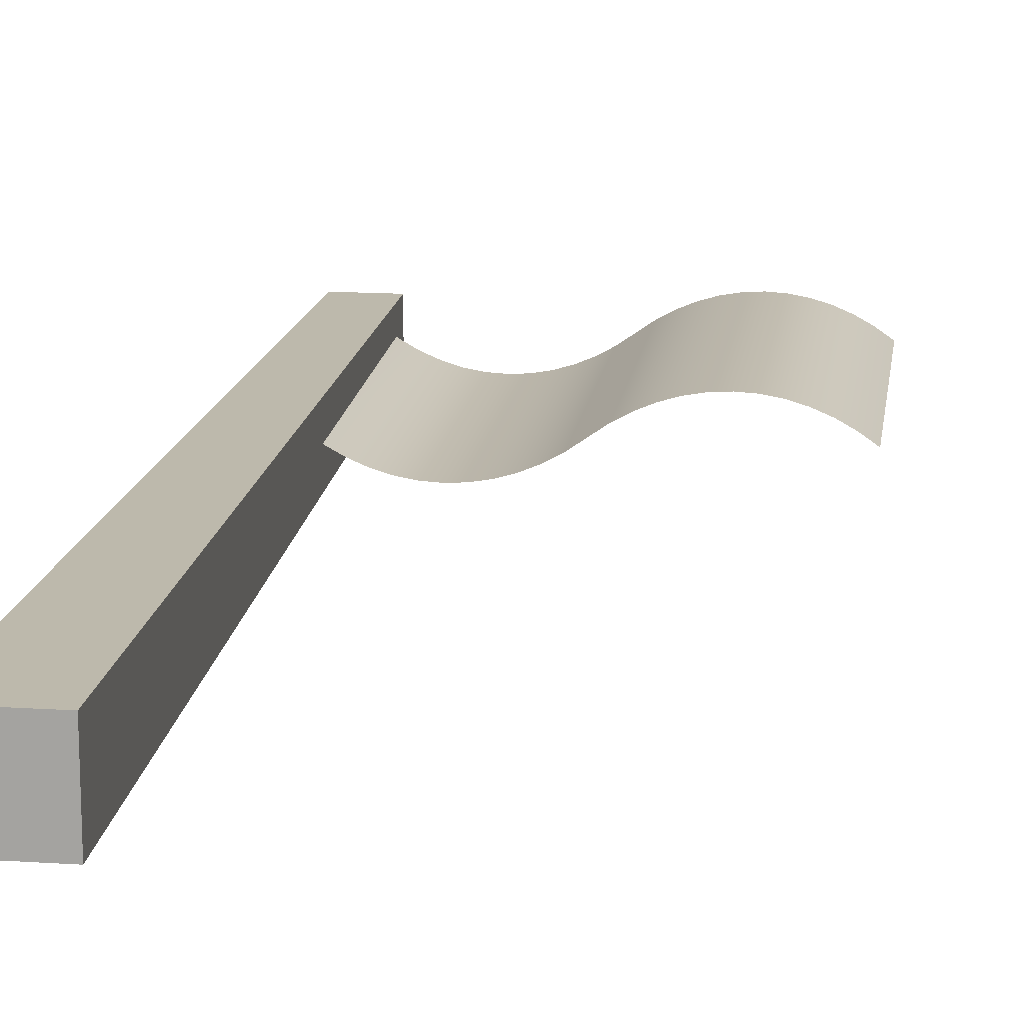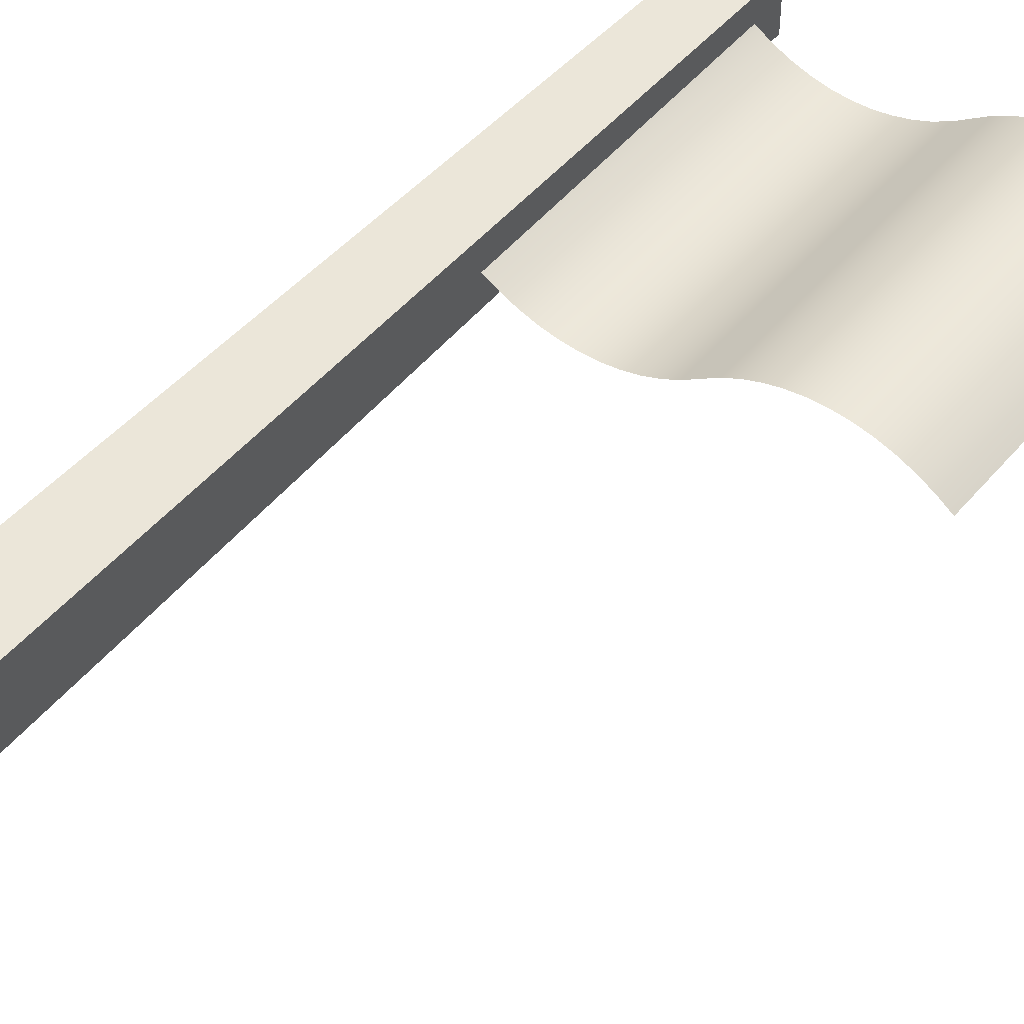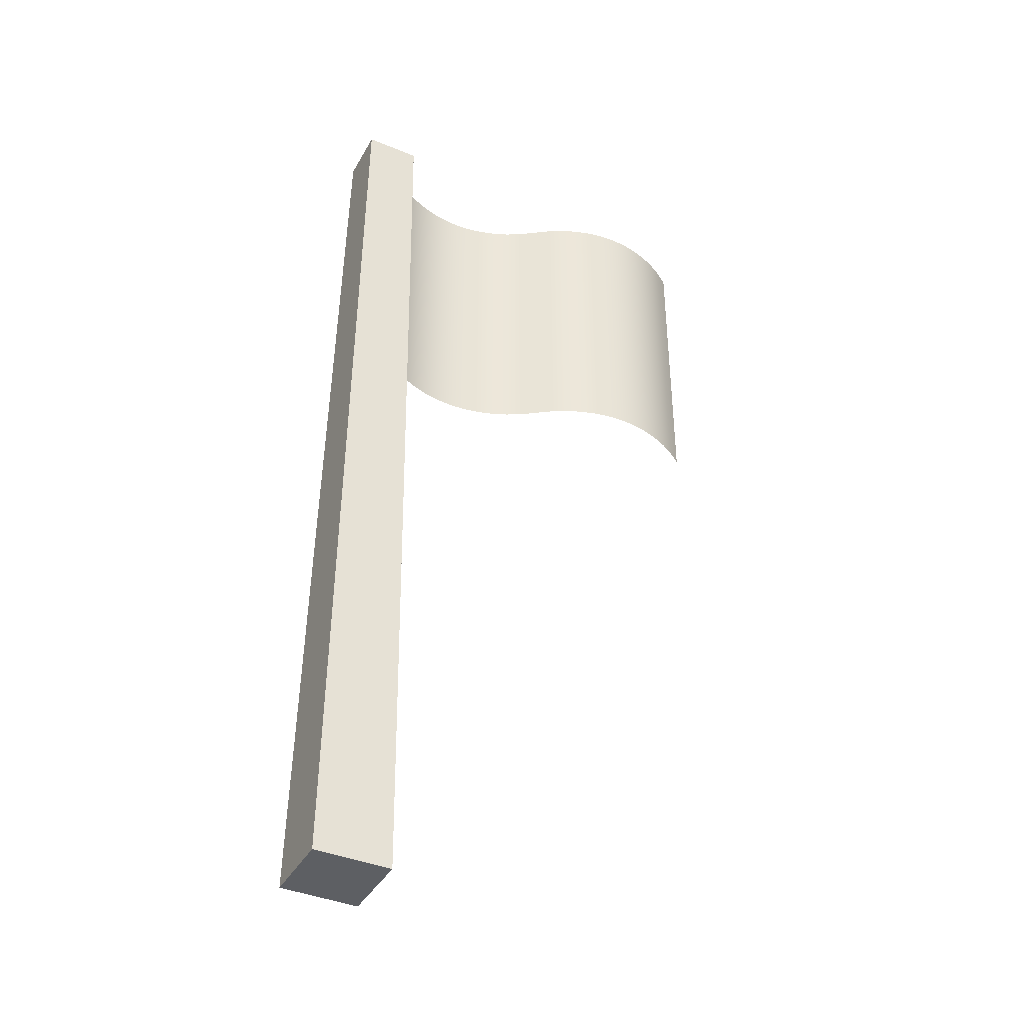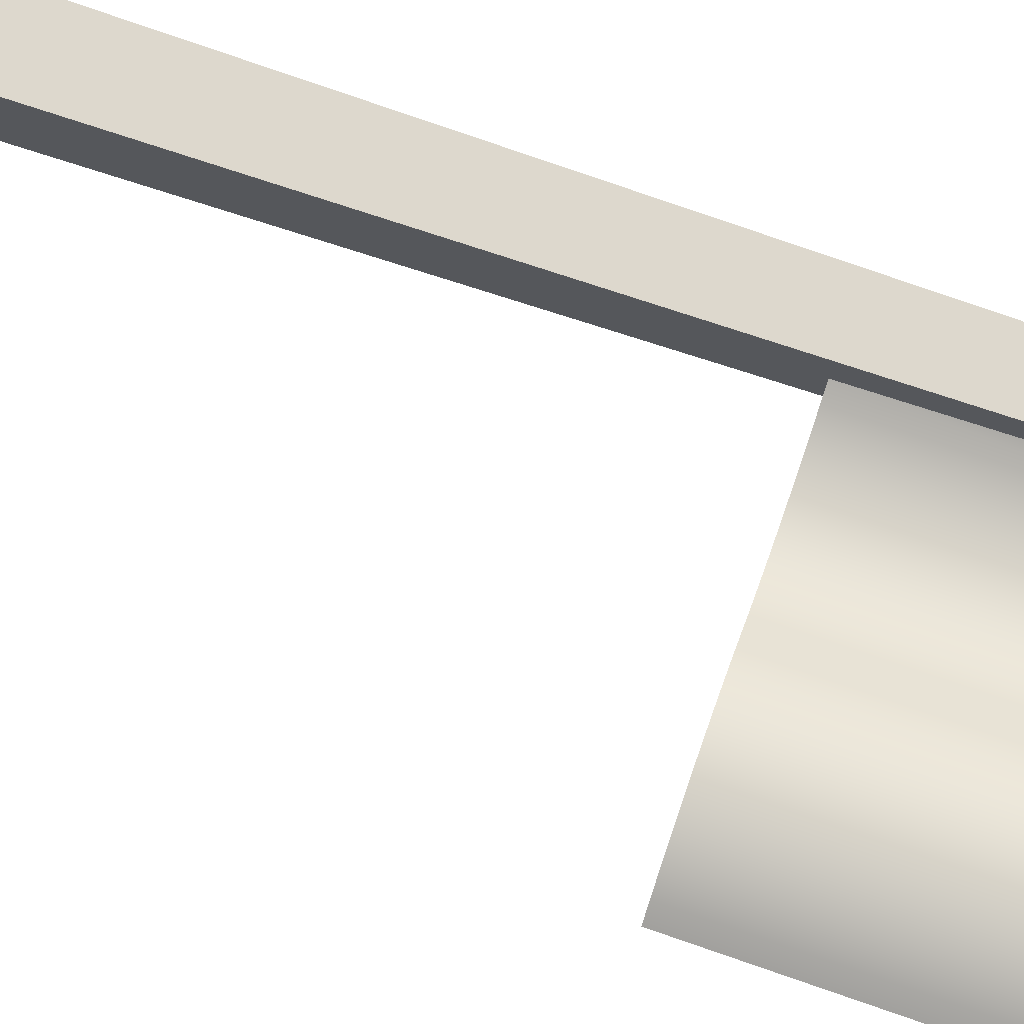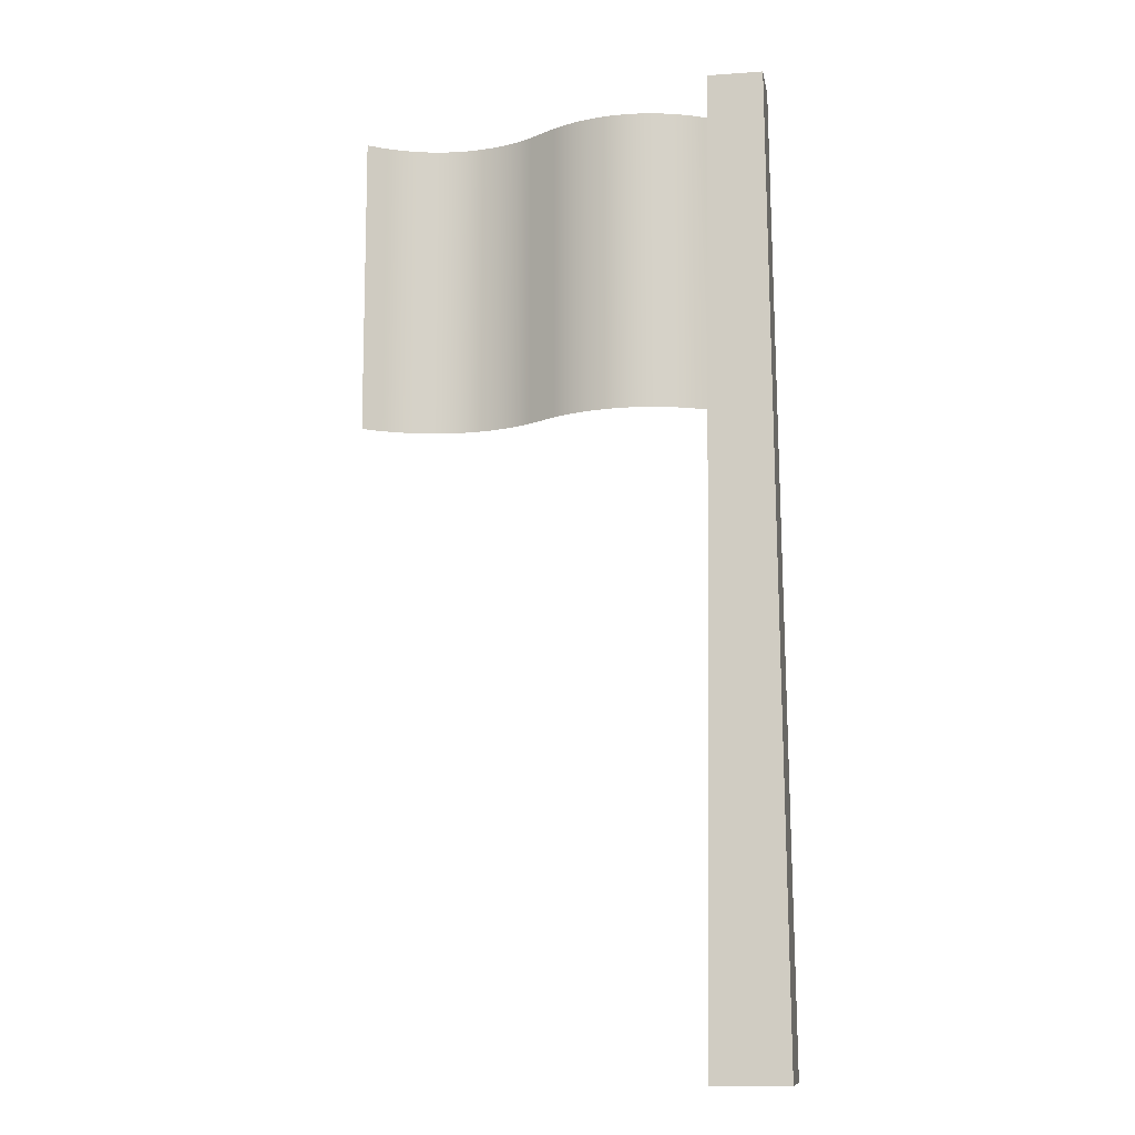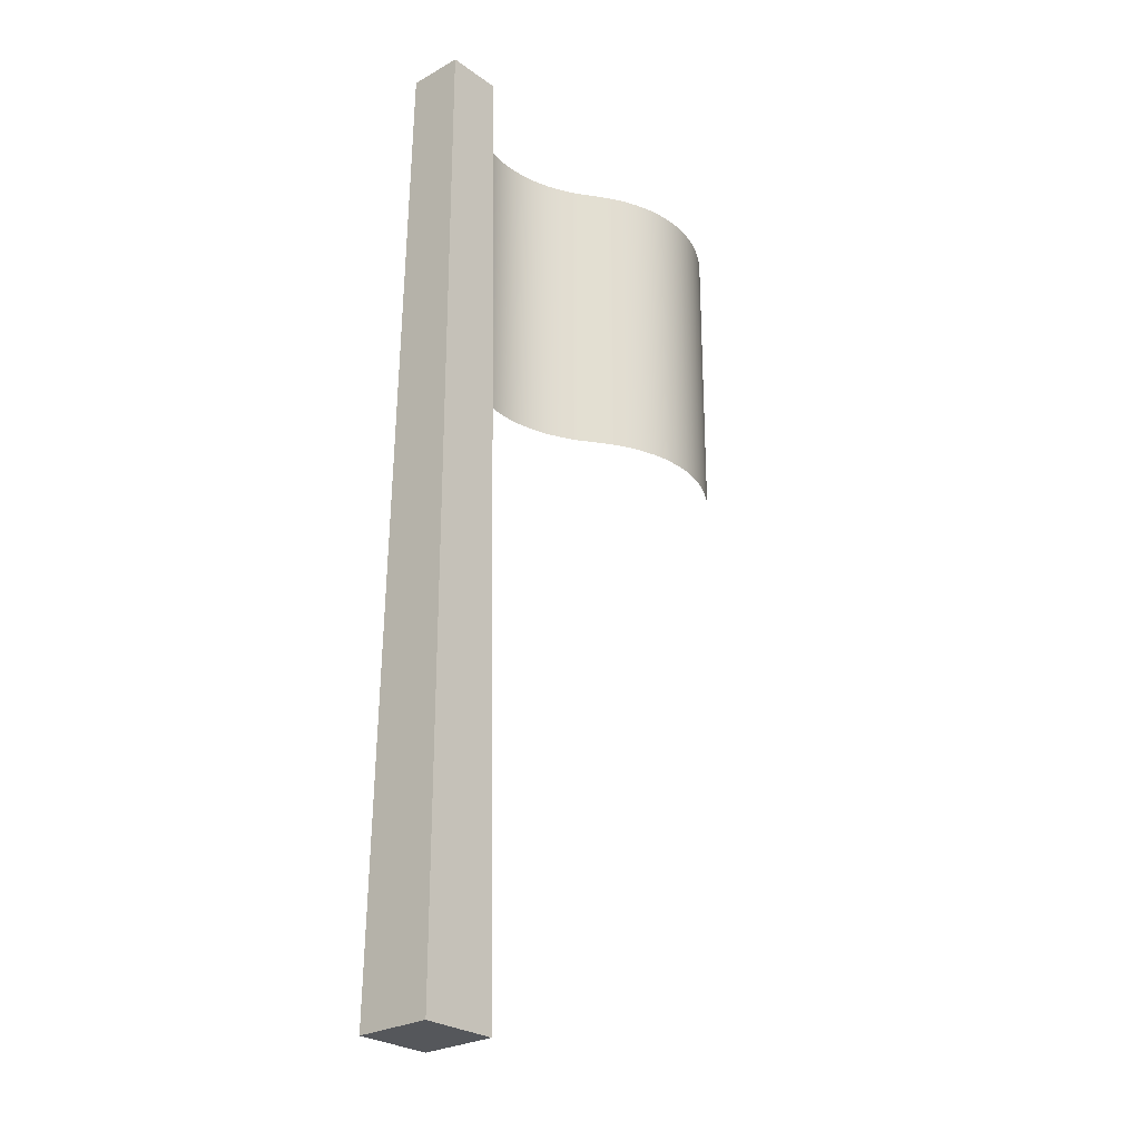
<metadata>
{"format":"obj","ext":"obj","renderer":"f3d","projection":"perspective","resolution":1024,"background":"white","views":[{"elev":15.6,"azim":7.7,"up":"+Z"},{"elev":47.6,"azim":37.9,"up":"+Z"},{"elev":-40.1,"azim":-27.1,"up":"+Y"},{"elev":72.2,"azim":109.2,"up":"+Z"},{"elev":-11.5,"azim":-170.2,"up":"+Y"},{"elev":-26.5,"azim":-48.5,"up":"+Y"}]}
</metadata>
<code>
v 0.5539 4.793 -0.1124
v 0.6359 3.249 -0.1076
v 0.5539 3.249 -0.1124
v 0.6359 3.249 -0.1076
v 0.5539 4.793 -0.1124
v 0.6359 4.793 -0.1076
v 0.5539 3.249 -0.1124
v 0.6359 3.249 -0.1076
v 0.5539 4.793 -0.1124
v 0.6359 4.793 -0.1076
v 0.5539 4.793 -0.1124
v 0.6359 3.249 -0.1076
v 0.875 4.793 -0.0369
v 0.9502 3.249 0.0048
v 0.875 3.249 -0.0369
v 0.9502 3.249 0.0048
v 0.875 4.793 -0.0369
v 0.9502 4.793 0.0048
v 0.875 3.249 -0.0369
v 0.9502 3.249 0.0048
v 0.875 4.793 -0.0369
v 0.9502 4.793 0.0048
v 0.875 4.793 -0.0369
v 0.9502 3.249 0.0048
v 1.811 4.793 0.1471
v 1.887 3.249 0.1054
v 1.811 3.249 0.1471
v 1.887 3.249 0.1054
v 1.811 4.793 0.1471
v 1.887 4.793 0.1054
v 1.811 3.249 0.1471
v 1.887 3.249 0.1054
v 1.811 4.793 0.1471
v 1.887 4.793 0.1054
v 1.811 4.793 0.1471
v 1.887 3.249 0.1054
v 1.887 4.793 0.1054
v 1.959 3.249 0.0551
v 1.887 3.249 0.1054
v 1.959 3.249 0.0551
v 1.887 4.793 0.1054
v 1.959 4.793 0.0551
v 1.887 3.249 0.1054
v 1.959 3.249 0.0551
v 1.887 4.793 0.1054
v 1.959 4.793 0.0551
v 1.887 4.793 0.1054
v 1.959 3.249 0.0551
v 1.572 4.793 0.2178
v 1.654 3.249 0.2035
v 1.572 3.249 0.2178
v 1.654 3.249 0.2035
v 1.572 4.793 0.2178
v 1.654 4.793 0.2035
v 1.572 3.249 0.2178
v 1.654 3.249 0.2035
v 1.572 4.793 0.2178
v 1.654 4.793 0.2035
v 1.572 4.793 0.2178
v 1.654 3.249 0.2035
v 0.1576 4.793 0.0048
v 0.1576 3.353 0.0048
v 0.1425 4.793 0.0154
v 0.1425 4.793 0.0154
v 0.1576 3.353 0.0048
v 0.1576 4.793 0.0048
v 1.327 4.793 0.2035
v 1.408 3.249 0.2178
v 1.327 3.249 0.2035
v 1.408 3.249 0.2178
v 1.327 4.793 0.2035
v 1.408 4.793 0.2178
v 1.327 3.249 0.2035
v 1.408 3.249 0.2178
v 1.327 4.793 0.2035
v 1.408 4.793 0.2178
v 1.327 4.793 0.2035
v 1.408 3.249 0.2178
v 0.3907 4.793 -0.0934
v 0.4719 3.249 -0.1076
v 0.3907 3.249 -0.0934
v 0.4719 3.249 -0.1076
v 0.3907 4.793 -0.0934
v 0.4719 4.793 -0.1076
v 0.3907 3.249 -0.0934
v 0.4719 3.249 -0.1076
v 0.3907 4.793 -0.0934
v 0.4719 4.793 -0.1076
v 0.3907 4.793 -0.0934
v 0.4719 3.249 -0.1076
v 0.6359 4.793 -0.1076
v 0.7171 3.249 -0.0934
v 0.6359 3.249 -0.1076
v 0.7171 3.249 -0.0934
v 0.6359 4.793 -0.1076
v 0.7171 4.793 -0.0934
v 0.6359 3.249 -0.1076
v 0.7171 3.249 -0.0934
v 0.6359 4.793 -0.1076
v 0.7171 4.793 -0.0934
v 0.6359 4.793 -0.1076
v 0.7171 3.249 -0.0934
v 1.169 4.793 0.1471
v 1.247 3.249 0.1799
v 1.169 3.249 0.1471
v 1.247 3.249 0.1799
v 1.169 4.793 0.1471
v 1.247 4.793 0.1799
v 1.169 3.249 0.1471
v 1.247 3.249 0.1799
v 1.169 4.793 0.1471
v 1.247 4.793 0.1799
v 1.169 4.793 0.1471
v 1.247 3.249 0.1799
v 1.49 4.793 0.2226
v 1.572 3.249 0.2178
v 1.49 3.249 0.2226
v 1.572 3.249 0.2178
v 1.49 4.793 0.2226
v 1.572 4.793 0.2178
v 1.49 3.249 0.2226
v 1.572 3.249 0.2178
v 1.49 4.793 0.2226
v 1.572 4.793 0.2178
v 1.49 4.793 0.2226
v 1.572 3.249 0.2178
v 1.654 4.793 0.2035
v 1.734 3.249 0.1799
v 1.654 3.249 0.2035
v 1.734 3.249 0.1799
v 1.654 4.793 0.2035
v 1.734 4.793 0.1799
v 1.654 3.249 0.2035
v 1.734 3.249 0.1799
v 1.654 4.793 0.2035
v 1.734 4.793 0.1799
v 1.654 4.793 0.2035
v 1.734 3.249 0.1799
v 0.4719 4.793 -0.1076
v 0.5539 3.249 -0.1124
v 0.4719 3.249 -0.1076
v 0.5539 3.249 -0.1124
v 0.4719 4.793 -0.1076
v 0.5539 4.793 -0.1124
v 0.4719 3.249 -0.1076
v 0.5539 3.249 -0.1124
v 0.4719 4.793 -0.1076
v 0.5539 4.793 -0.1124
v 0.4719 4.793 -0.1076
v 0.5539 3.249 -0.1124
v 0.1576 3.353 0.0048
v 0.2328 3.249 -0.0369
v 0.1587 3.249 0.0042
v 0.2328 3.249 -0.0369
v 0.1576 3.353 0.0048
v 0.2328 4.793 -0.0369
v 0.2328 4.793 -0.0369
v 0.1576 3.353 0.0048
v 0.1576 4.793 0.0048
v 0.1587 3.249 0.0042
v 0.2328 3.249 -0.0369
v 0.1576 3.353 0.0048
v 0.2328 4.793 -0.0369
v 0.1576 3.353 0.0048
v 0.2328 3.249 -0.0369
v 0.1576 4.793 0.0048
v 0.1576 3.353 0.0048
v 0.2328 4.793 -0.0369
v 1.094 4.793 0.1054
v 1.169 3.249 0.1471
v 1.094 3.249 0.1054
v 1.169 3.249 0.1471
v 1.094 4.793 0.1054
v 1.169 4.793 0.1471
v 1.094 3.249 0.1054
v 1.169 3.249 0.1471
v 1.094 4.793 0.1054
v 1.169 4.793 0.1471
v 1.094 4.793 0.1054
v 1.169 3.249 0.1471
v 1.734 4.793 0.1799
v 1.811 3.249 0.1471
v 1.734 3.249 0.1799
v 1.811 3.249 0.1471
v 1.734 4.793 0.1799
v 1.811 4.793 0.1471
v 1.734 3.249 0.1799
v 1.811 3.249 0.1471
v 1.734 4.793 0.1799
v 1.811 4.793 0.1471
v 1.734 4.793 0.1799
v 1.811 3.249 0.1471
v 0.2328 4.793 -0.0369
v 0.3107 3.249 -0.0697
v 0.2328 3.249 -0.0369
v 0.3107 3.249 -0.0697
v 0.2328 4.793 -0.0369
v 0.3107 4.793 -0.0697
v 0.2328 3.249 -0.0369
v 0.3107 3.249 -0.0697
v 0.2328 4.793 -0.0369
v 0.3107 4.793 -0.0697
v 0.2328 4.793 -0.0369
v 0.3107 3.249 -0.0697
v 0.7971 4.793 -0.0697
v 0.875 3.249 -0.0369
v 0.7971 3.249 -0.0697
v 0.875 3.249 -0.0369
v 0.7971 4.793 -0.0697
v 0.875 4.793 -0.0369
v 0.7971 3.249 -0.0697
v 0.875 3.249 -0.0369
v 0.7971 4.793 -0.0697
v 0.875 4.793 -0.0369
v 0.7971 4.793 -0.0697
v 0.875 3.249 -0.0369
v 1.247 4.793 0.1799
v 1.327 3.249 0.2035
v 1.247 3.249 0.1799
v 1.327 3.249 0.2035
v 1.247 4.793 0.1799
v 1.327 4.793 0.2035
v 1.247 3.249 0.1799
v 1.327 3.249 0.2035
v 1.247 4.793 0.1799
v 1.327 4.793 0.2035
v 1.247 4.793 0.1799
v 1.327 3.249 0.2035
v 0.9502 4.793 0.0048
v 1.094 3.249 0.1054
v 0.9502 3.249 0.0048
v 1.094 3.249 0.1054
v 0.9502 4.793 0.0048
v 1.094 4.793 0.1054
v 0.9502 3.249 0.0048
v 1.094 3.249 0.1054
v 0.9502 4.793 0.0048
v 1.094 4.793 0.1054
v 0.9502 4.793 0.0048
v 1.094 3.249 0.1054
v 0.3107 4.793 -0.0697
v 0.3907 3.249 -0.0934
v 0.3107 3.249 -0.0697
v 0.3907 3.249 -0.0934
v 0.3107 4.793 -0.0697
v 0.3907 4.793 -0.0934
v 0.3107 3.249 -0.0697
v 0.3907 3.249 -0.0934
v 0.3107 4.793 -0.0697
v 0.3907 4.793 -0.0934
v 0.3107 4.793 -0.0697
v 0.3907 3.249 -0.0934
v 0.7171 4.793 -0.0934
v 0.7971 3.249 -0.0697
v 0.7171 3.249 -0.0934
v 0.7971 3.249 -0.0697
v 0.7171 4.793 -0.0934
v 0.7971 4.793 -0.0697
v 0.7171 3.249 -0.0934
v 0.7971 3.249 -0.0697
v 0.7171 4.793 -0.0934
v 0.7971 4.793 -0.0697
v 0.7171 4.793 -0.0934
v 0.7971 3.249 -0.0697
v 1.408 4.793 0.2178
v 1.49 3.249 0.2226
v 1.408 3.249 0.2178
v 1.49 3.249 0.2226
v 1.408 4.793 0.2178
v 1.49 4.793 0.2226
v 1.408 3.249 0.2178
v 1.49 3.249 0.2226
v 1.408 4.793 0.2178
v 1.49 4.793 0.2226
v 1.408 4.793 0.2178
v 1.49 3.249 0.2226
v -0.1407 4.958 -0.1407
v 0.1407 4.958 0.1407
v 0.1407 4.958 -0.1407
v 0.1407 4.958 0.1407
v -0.1407 4.958 -0.1407
v -0.1407 4.958 0.1407
v 0.1407 4.958 -0.1407
v 0.1928 0 0.1928
v 0.1928 0 -0.1928
v 0.1928 0 0.1928
v 0.1407 4.958 -0.1407
v 0.1407 4.958 0.1407
v -0.1928 0 0.1928
v -0.1407 4.958 -0.1407
v -0.1928 0 -0.1928
v -0.1407 4.958 -0.1407
v -0.1928 0 0.1928
v -0.1407 4.958 0.1407
v -0.1407 4.958 -0.1407
v 0.1928 0 -0.1928
v -0.1928 0 -0.1928
v 0.1928 0 -0.1928
v -0.1407 4.958 -0.1407
v 0.1407 4.958 -0.1407
v 0.1407 4.958 0.1407
v -0.1928 0 0.1928
v 0.1928 0 0.1928
v -0.1928 0 0.1928
v 0.1407 4.958 0.1407
v -0.1407 4.958 0.1407
v 0.1928 0 0.1928
v -0.1928 0 -0.1928
v 0.1928 0 -0.1928
v -0.1928 0 -0.1928
v 0.1928 0 0.1928
v -0.1928 0 0.1928
g mesh_0
f 1 2 3
f 4 5 6
f 7 8 9
f 10 11 12
f 13 14 15
f 16 17 18
f 19 20 21
f 22 23 24
f 25 26 27
f 28 29 30
f 31 32 33
f 34 35 36
f 37 38 39
f 40 41 42
f 43 44 45
f 46 47 48
f 49 50 51
f 52 53 54
f 55 56 57
f 58 59 60
f 61 62 63
f 64 65 66
f 67 68 69
f 70 71 72
f 73 74 75
f 76 77 78
f 79 80 81
f 82 83 84
f 85 86 87
f 88 89 90
f 91 92 93
f 94 95 96
f 97 98 99
f 100 101 102
f 103 104 105
f 106 107 108
f 109 110 111
f 112 113 114
f 115 116 117
f 118 119 120
f 121 122 123
f 124 125 126
f 127 128 129
f 130 131 132
f 133 134 135
f 136 137 138
f 139 140 141
f 142 143 144
f 145 146 147
f 148 149 150
f 151 152 153
f 154 155 156
f 157 158 159
f 160 161 162
f 163 164 165
f 166 167 168
f 169 170 171
f 172 173 174
f 175 176 177
f 178 179 180
f 181 182 183
f 184 185 186
f 187 188 189
f 190 191 192
f 193 194 195
f 196 197 198
f 199 200 201
f 202 203 204
f 205 206 207
f 208 209 210
f 211 212 213
f 214 215 216
f 217 218 219
f 220 221 222
f 223 224 225
f 226 227 228
f 229 230 231
f 232 233 234
f 235 236 237
f 238 239 240
f 241 242 243
f 244 245 246
f 247 248 249
f 250 251 252
f 253 254 255
f 256 257 258
f 259 260 261
f 262 263 264
f 265 266 267
f 268 269 270
f 271 272 273
f 274 275 276
g mesh_1
f 277 278 279
f 280 281 282
f 283 284 285
f 286 287 288
f 289 290 291
f 292 293 294
f 295 296 297
f 298 299 300
f 301 302 303
f 304 305 306
g mesh_2
f 307 308 309
f 310 311 312

</code>
